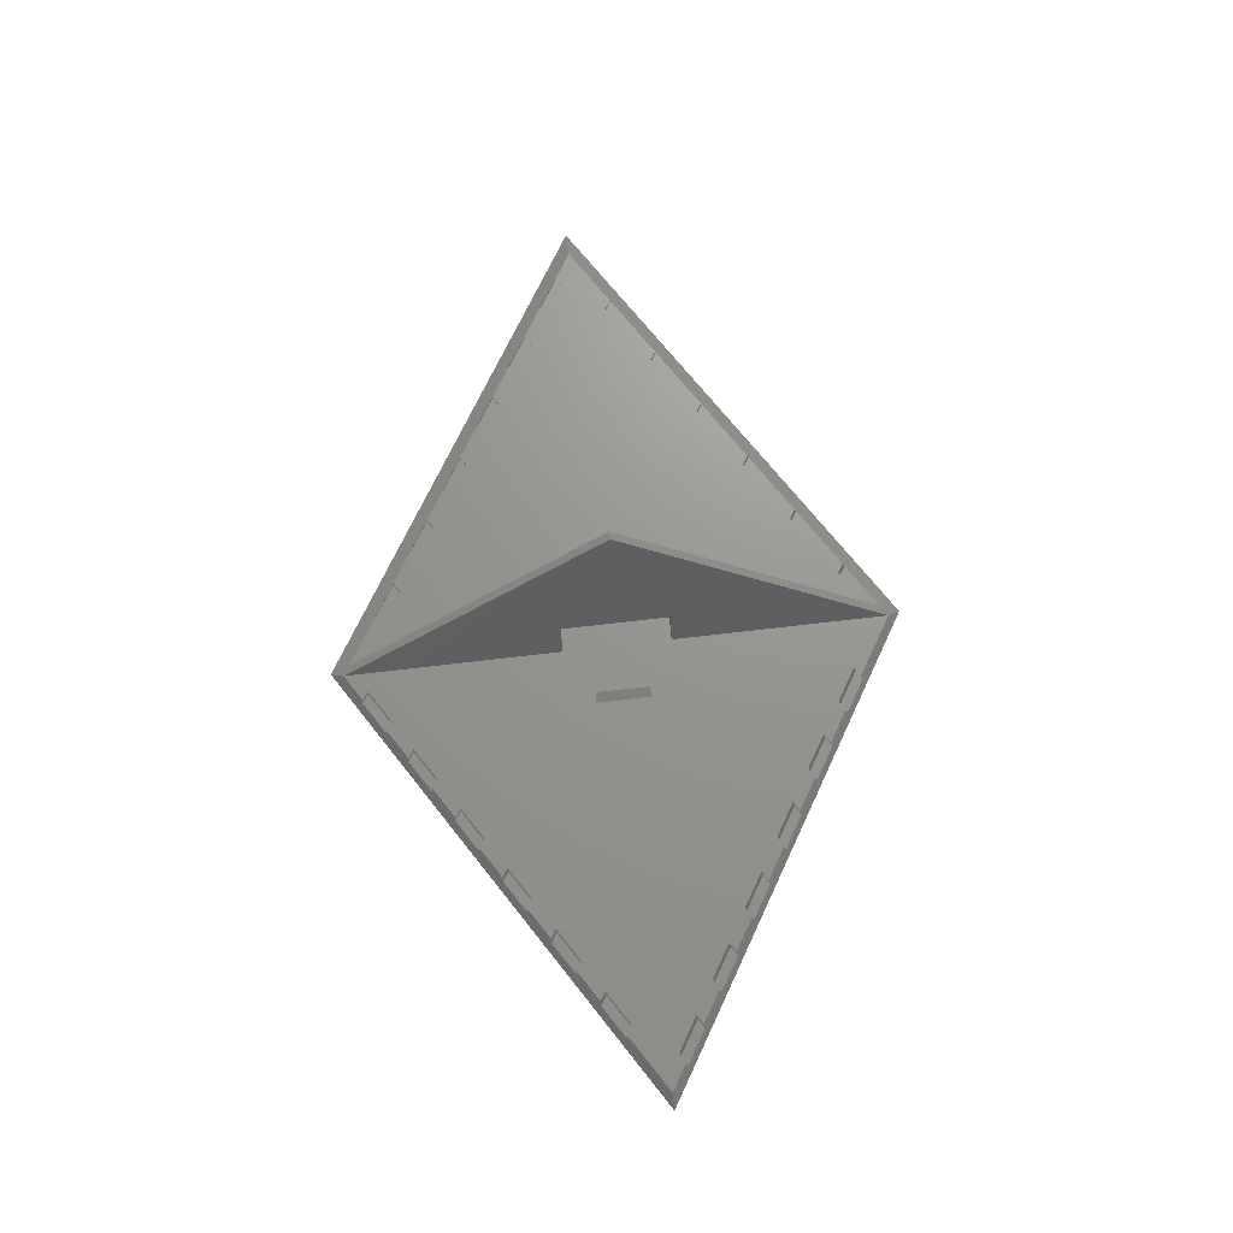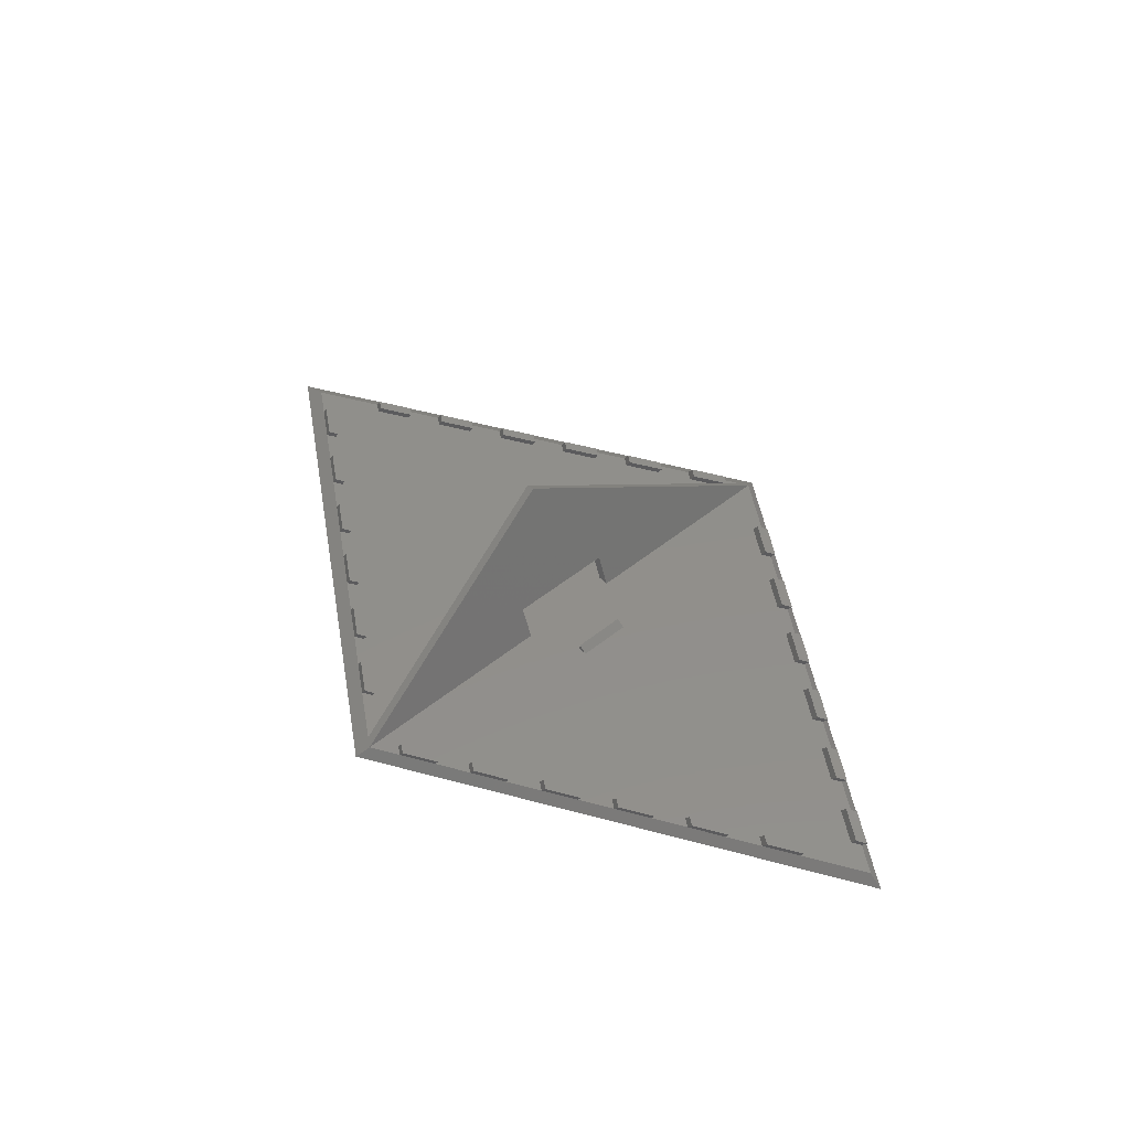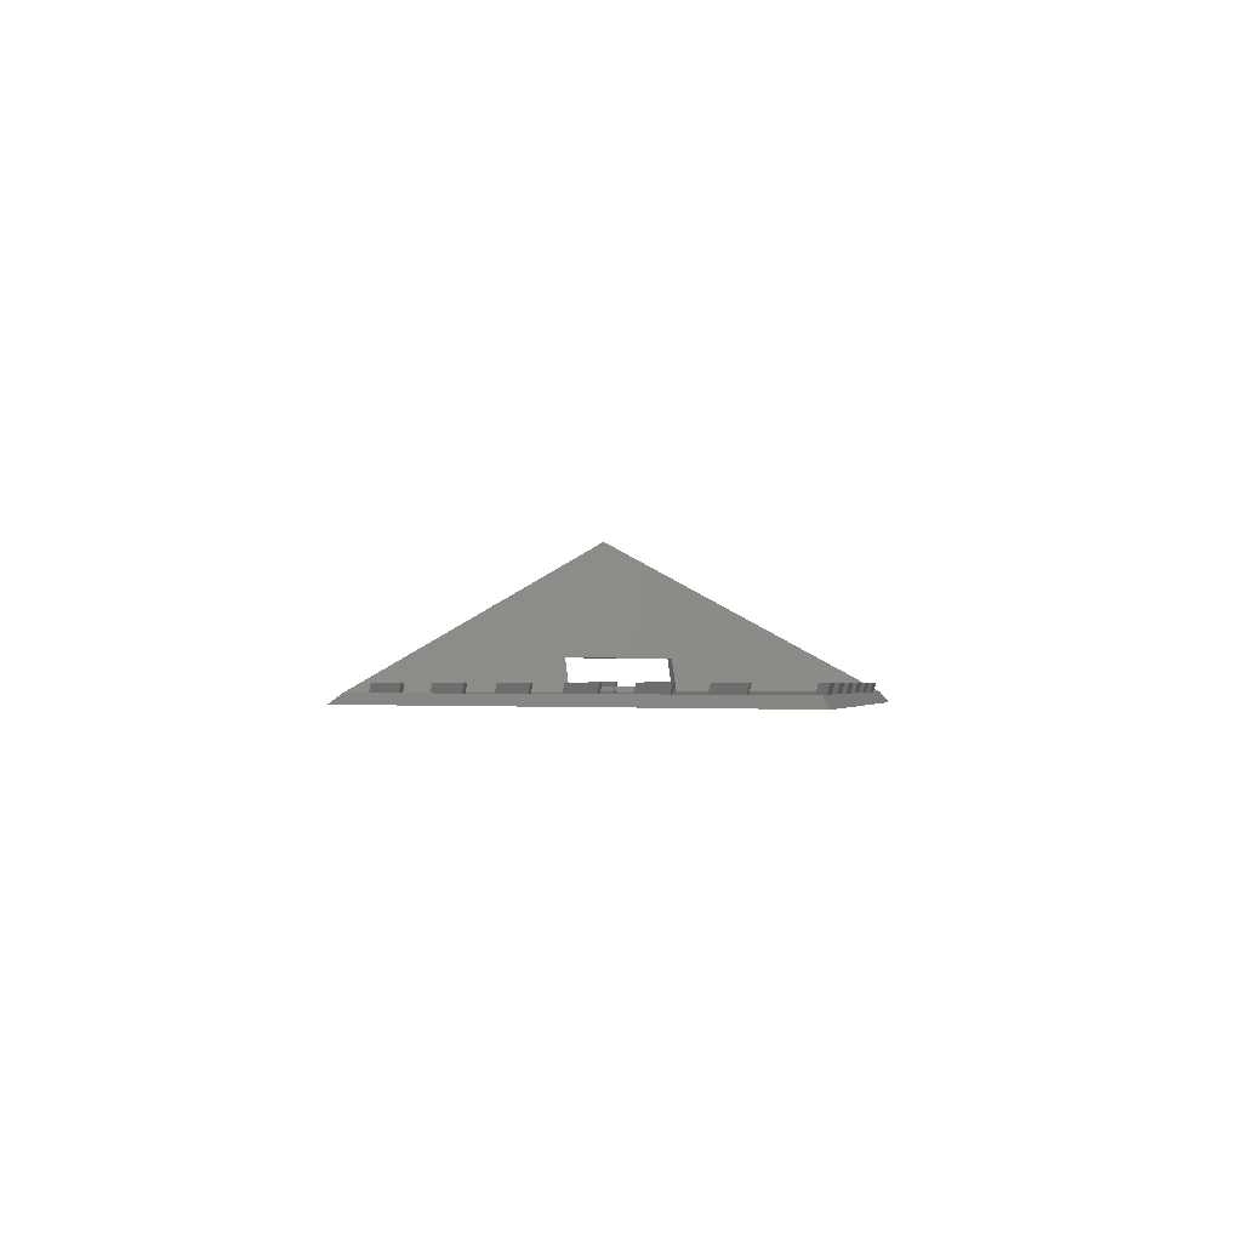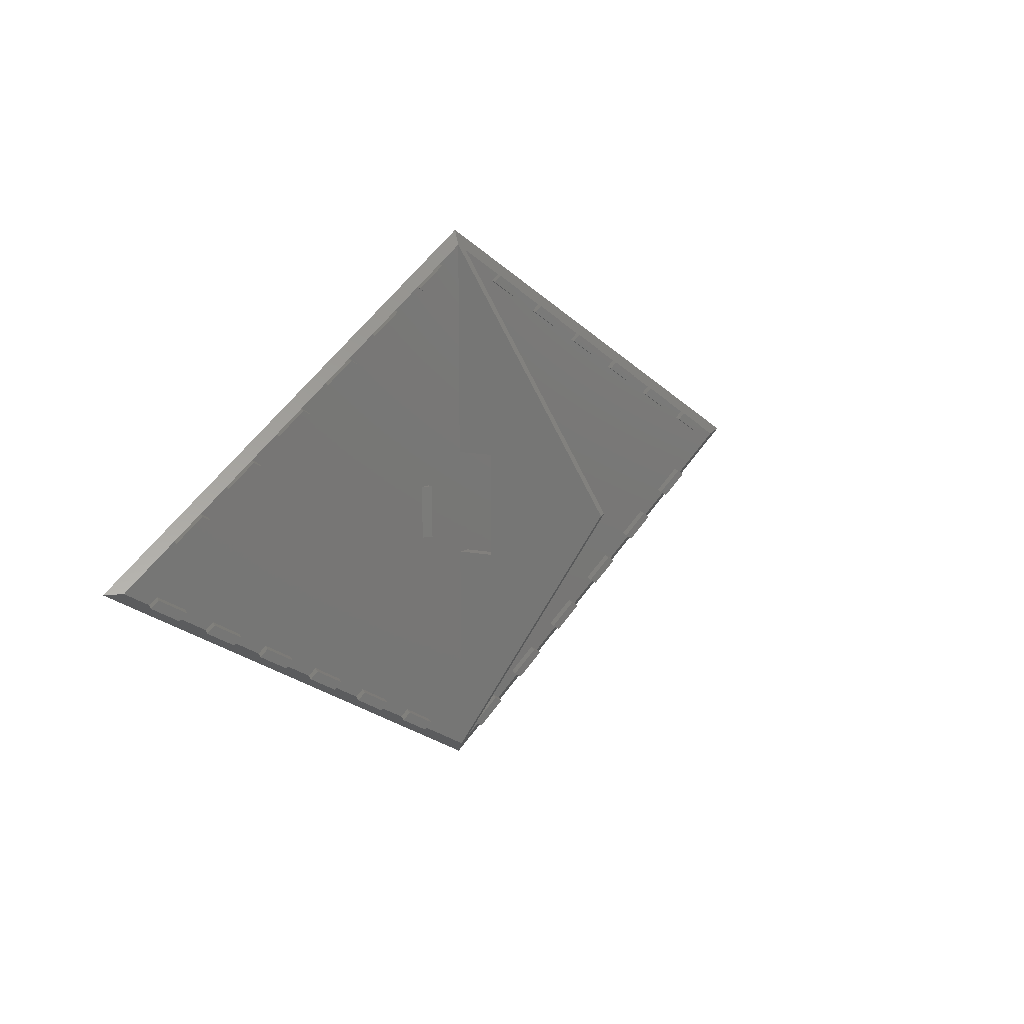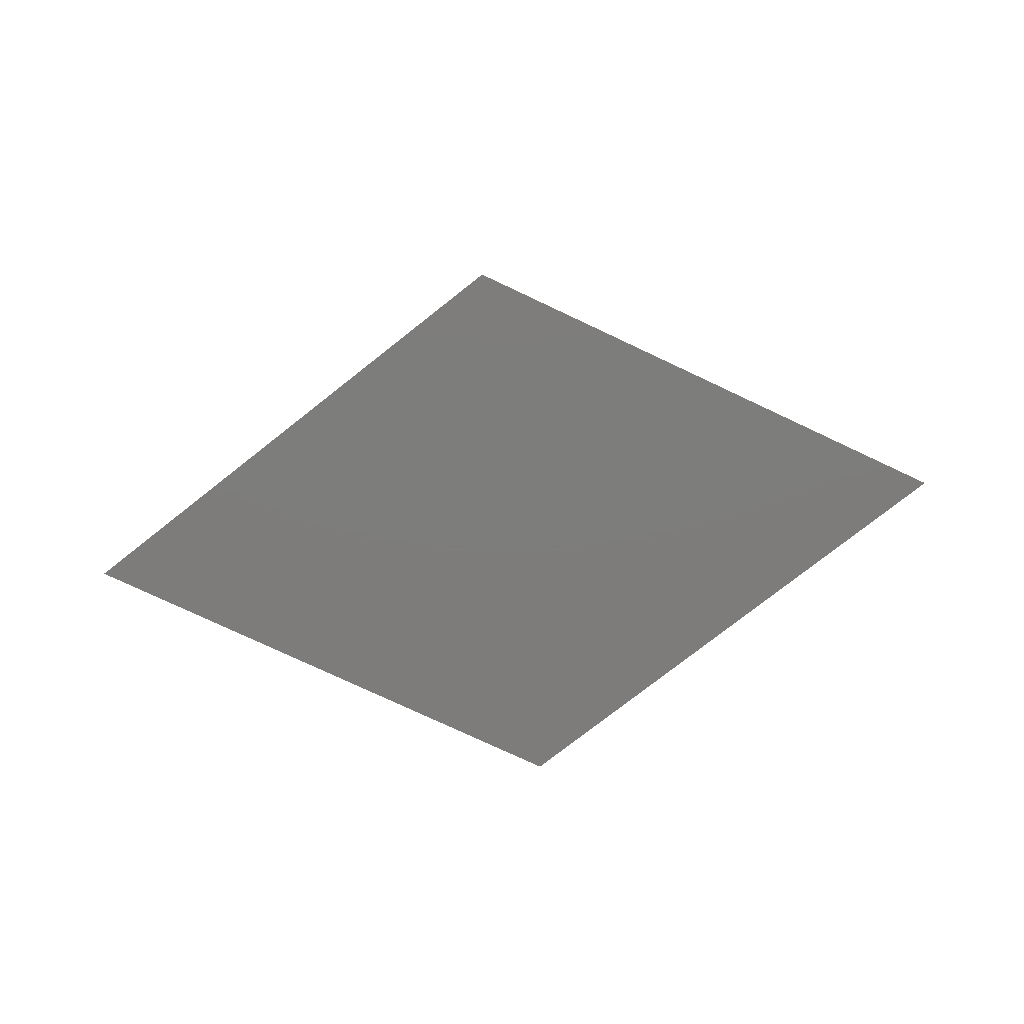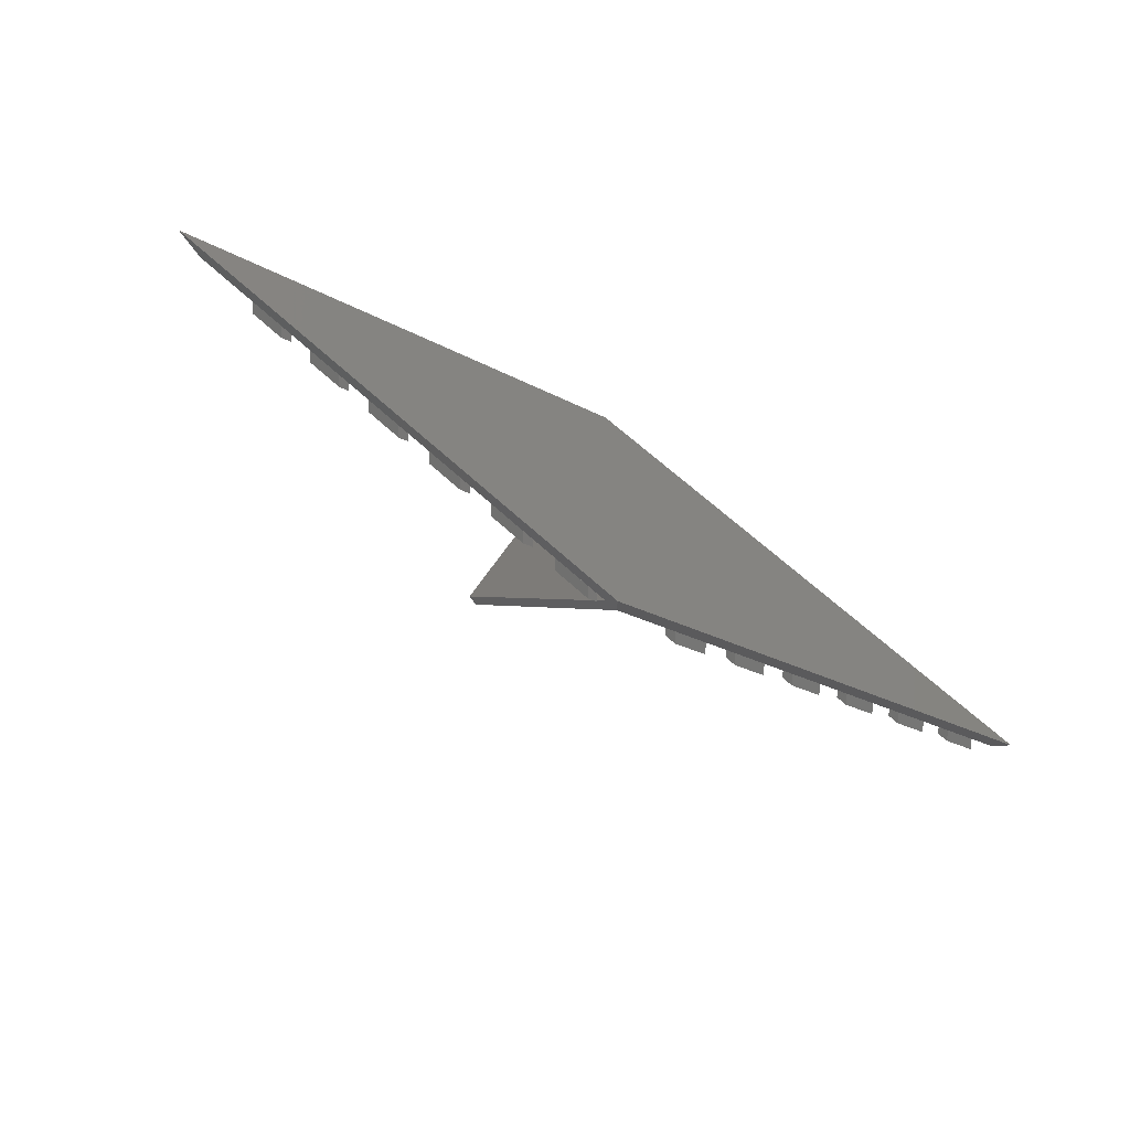
<metadata>
{"format":"stl","ext":"stl","renderer":"f3d","projection":"perspective","resolution":1024,"background":"white","views":[{"elev":70.6,"azim":-96.7,"up":"+Z"},{"elev":49.8,"azim":-131.6,"up":"+Z"},{"elev":-1.5,"azim":-110.2,"up":"+Z"},{"elev":15.0,"azim":-47.9,"up":"+Y"},{"elev":-76.3,"azim":6.5,"up":"+Z"},{"elev":-71.2,"azim":147.2,"up":"+Y"}]}
</metadata>
<code>
# stl→obj: 236 verts, 334 faces
v 0 105.1 0
v 170.1 0 0
v 0 -105.1 0
v -170.1 0 0
v 159.7 0 4
v -2.472 100.2 4
v -164.6 0 4
v -2.472 -100.2 4
v 1.528 -97.73 4
v 1.528 97.73 4
v 17.54 20 45.92
v 1.528 20 4
v 1.528 -20 4
v 17.54 -20 45.92
v 21.66 0 56.71
v 6.111 -20 16
v 6.111 20 16
v -2.472 20 4
v 14.05 20 47.26
v 14.05 -20 47.26
v -2.472 -20 4
v 18.17 0 58.04
v 2.111 -20 16
v 2.111 20 16
v 20 10 0
v 20 -10 0
v 20 -10 6
v 20 10 6
v 30 10 0
v 30 -10 0
v -30 10 0
v -30 -10 0
v -20 -10 6
v -20 10 6
v -20 10 0
v -20 -10 0
v 146 4.206 4
v 149.4 6.309 4
v 147.3 6.309 7.403
v 143.9 4.206 7.403
v 134.2 11.51 4
v 132.1 11.51 7.403
v 137.6 13.61 4
v 135.5 13.61 7.403
v 125.8 20.91 4
v 122.4 18.8 4
v 123.7 20.91 7.403
v 120.3 18.8 7.403
v 110.6 26.1 4
v 108.5 26.1 7.403
v 114 28.2 4
v 111.9 28.2 7.403
v 102.2 35.5 4
v 98.81 33.4 4
v 100.1 35.5 7.403
v 96.71 33.4 7.403
v 87 40.7 4
v 84.9 40.7 7.403
v 90.4 42.8 4
v 88.3 42.8 7.403
v 78.59 50.1 4
v 75.19 48 4
v 76.49 50.1 7.403
v 73.09 48 7.403
v 63.38 55.3 4
v 61.28 55.3 7.403
v 66.78 57.4 4
v 64.68 57.4 7.403
v 54.97 64.7 4
v 51.57 62.59 4
v 52.87 64.7 7.403
v 49.47 62.59 7.403
v 39.76 69.89 4
v 37.66 69.89 7.403
v 43.16 72 4
v 41.06 72 7.403
v 31.36 79.3 4
v 27.95 77.19 4
v 29.25 79.3 7.403
v 25.85 77.19 7.403
v 16.14 84.49 4
v 14.04 84.49 7.403
v 19.55 86.59 4
v 17.44 86.59 7.403
v 7.736 93.89 4
v 4.333 91.79 4
v 4.333 -91.79 4
v 7.736 -93.89 4
v 5.633 -93.89 7.403
v 2.23 -91.79 7.403
v 16.14 -84.49 4
v 14.04 -84.49 7.403
v 19.55 -86.59 4
v 17.44 -86.59 7.403
v 31.36 -79.3 4
v 27.95 -77.19 4
v 29.25 -79.3 7.403
v 25.85 -77.19 7.403
v 39.76 -69.89 4
v 37.66 -69.89 7.403
v 43.16 -72 4
v 41.06 -72 7.403
v 54.97 -64.7 4
v 51.57 -62.59 4
v 52.87 -64.7 7.403
v 49.47 -62.59 7.403
v 63.38 -55.3 4
v 61.28 -55.3 7.403
v 66.78 -57.4 4
v 64.68 -57.4 7.403
v 78.59 -50.1 4
v 75.19 -48 4
v 76.49 -50.1 7.403
v 73.09 -48 7.403
v 87 -40.7 4
v 84.9 -40.7 7.403
v 90.4 -42.8 4
v 88.3 -42.8 7.403
v 102.2 -35.5 4
v 98.81 -33.4 4
v 100.1 -35.5 7.403
v 96.71 -33.4 7.403
v 110.6 -26.1 4
v 108.5 -26.1 7.403
v 114 -28.2 4
v 111.9 -28.2 7.403
v 125.8 -20.91 4
v 122.4 -18.8 4
v 123.7 -20.91 7.403
v 120.3 -18.8 7.403
v 134.2 -11.51 4
v 132.1 -11.51 7.403
v 137.6 -13.61 4
v 135.5 -13.61 7.403
v 149.4 -6.309 4
v 146 -4.206 4
v -9.277 91.79 4
v -12.68 93.89 4
v -14.78 93.89 7.403
v -11.38 91.79 7.403
v -21.09 84.49 4
v -23.19 84.49 7.403
v -24.49 86.59 4
v -26.59 86.59 7.403
v -36.3 79.3 4
v -32.9 77.19 4
v -38.4 79.3 7.403
v -35 77.19 7.403
v -44.71 69.89 4
v -46.81 69.89 7.403
v -48.11 72 4
v -50.21 72 7.403
v -59.92 64.7 4
v -56.52 62.59 4
v -62.02 64.7 7.403
v -58.62 62.59 7.403
v -68.33 55.3 4
v -70.43 55.3 7.403
v -71.73 57.4 4
v -73.83 57.4 7.403
v -83.54 50.1 4
v -80.14 48 4
v -85.64 50.1 7.403
v -82.24 48 7.403
v -91.94 40.7 4
v -94.05 40.7 7.403
v -95.35 42.8 4
v -97.45 42.8 7.403
v -107.2 35.5 4
v -103.8 33.4 4
v -109.3 35.5 7.403
v -105.9 33.4 7.403
v -115.6 26.1 4
v -117.7 26.1 7.403
v -119 28.2 4
v -121.1 28.2 7.403
v -130.8 20.91 4
v -127.4 18.8 4
v -132.9 20.91 7.403
v -129.5 18.8 7.403
v -139.2 11.51 4
v -141.3 11.51 7.403
v -142.6 13.61 4
v -144.7 13.61 7.403
v -154.4 6.309 4
v -151 4.206 4
v -151 -4.206 4
v -154.4 -6.309 4
v -156.5 -6.309 7.403
v -153.1 -4.206 7.403
v -139.2 -11.51 4
v -141.3 -11.51 7.403
v -142.6 -13.61 4
v -144.7 -13.61 7.403
v -130.8 -20.91 4
v -127.4 -18.8 4
v -132.9 -20.91 7.403
v -129.5 -18.8 7.403
v -115.6 -26.1 4
v -117.7 -26.1 7.403
v -119 -28.2 4
v -121.1 -28.2 7.403
v -107.2 -35.5 4
v -103.8 -33.4 4
v -109.3 -35.5 7.403
v -105.9 -33.4 7.403
v -91.94 -40.7 4
v -94.05 -40.7 7.403
v -95.35 -42.8 4
v -97.45 -42.8 7.403
v -83.54 -50.1 4
v -80.14 -48 4
v -85.64 -50.1 7.403
v -82.24 -48 7.403
v -68.33 -55.3 4
v -70.43 -55.3 7.403
v -71.73 -57.4 4
v -73.83 -57.4 7.403
v -59.92 -64.7 4
v -56.52 -62.59 4
v -62.02 -64.7 7.403
v -58.62 -62.59 7.403
v -44.71 -69.89 4
v -46.81 -69.89 7.403
v -48.11 -72 4
v -50.21 -72 7.403
v -36.3 -79.3 4
v -32.9 -77.19 4
v -38.4 -79.3 7.403
v -35 -77.19 7.403
v -21.09 -84.49 4
v -23.19 -84.49 7.403
v -24.49 -86.59 4
v -26.59 -86.59 7.403
v -12.68 -93.89 4
v -9.277 -91.79 4
f 1 2 3
f 4 1 3
f 5 2 1
f 6 5 1
f 6 1 4
f 7 6 4
f 7 4 3
f 8 7 3
f 8 3 2
f 5 8 2
f 9 5 10
f 8 6 7
f 10 11 12
f 9 13 14
f 15 14 11
f 16 11 14
f 17 11 16
f 6 18 19
f 8 20 21
f 22 19 20
f 23 20 19
f 24 23 19
f 13 21 23
f 13 23 16
f 18 12 17
f 18 17 24
f 21 13 12
f 21 12 18
f 23 24 17
f 23 17 16
f 6 22 10
f 15 10 22
f 8 9 15
f 22 8 15
f 25 26 27
f 25 27 28
f 25 28 29
f 26 27 30
f 27 30 28
f 28 30 29
f 31 32 33
f 31 33 34
f 31 34 35
f 32 33 36
f 33 36 34
f 34 36 35
f 37 38 39
f 37 39 40
f 37 40 41
f 40 42 41
f 38 43 39
f 39 43 44
f 41 42 44
f 41 44 43
f 40 39 44
f 40 44 42
f 41 43 45
f 41 45 46
f 46 45 47
f 46 47 48
f 46 48 49
f 48 50 49
f 45 51 47
f 47 51 52
f 49 50 52
f 49 52 51
f 48 47 52
f 48 52 50
f 49 51 53
f 49 53 54
f 54 53 55
f 54 55 56
f 54 56 57
f 56 58 57
f 53 59 55
f 55 59 60
f 57 58 60
f 57 60 59
f 56 55 60
f 56 60 58
f 57 59 61
f 57 61 62
f 62 61 63
f 62 63 64
f 62 64 65
f 64 66 65
f 61 67 63
f 63 67 68
f 65 66 68
f 65 68 67
f 64 63 68
f 64 68 66
f 65 67 69
f 65 69 70
f 70 69 71
f 70 71 72
f 70 72 73
f 72 74 73
f 69 75 71
f 71 75 76
f 73 74 76
f 73 76 75
f 72 71 76
f 72 76 74
f 73 75 77
f 73 77 78
f 78 77 79
f 78 79 80
f 78 80 81
f 80 82 81
f 77 83 79
f 79 83 84
f 81 82 84
f 81 84 83
f 80 79 84
f 80 84 82
f 81 83 85
f 81 85 86
f 87 88 89
f 87 89 90
f 87 90 91
f 90 92 91
f 88 93 89
f 89 93 94
f 91 92 94
f 91 94 93
f 90 89 94
f 90 94 92
f 91 93 95
f 91 95 96
f 96 95 97
f 96 97 98
f 96 98 99
f 98 100 99
f 95 101 97
f 97 101 102
f 99 100 102
f 99 102 101
f 98 97 102
f 98 102 100
f 99 101 103
f 99 103 104
f 104 103 105
f 104 105 106
f 104 106 107
f 106 108 107
f 103 109 105
f 105 109 110
f 107 108 110
f 107 110 109
f 106 105 110
f 106 110 108
f 107 109 111
f 107 111 112
f 112 111 113
f 112 113 114
f 112 114 115
f 114 116 115
f 111 117 113
f 113 117 118
f 115 116 118
f 115 118 117
f 114 113 118
f 114 118 116
f 115 117 119
f 115 119 120
f 120 119 121
f 120 121 122
f 120 122 123
f 122 124 123
f 119 125 121
f 121 125 126
f 123 124 126
f 123 126 125
f 122 121 126
f 122 126 124
f 123 125 127
f 123 127 128
f 128 127 129
f 128 129 130
f 128 130 131
f 130 132 131
f 127 133 129
f 129 133 134
f 131 132 134
f 131 134 133
f 130 129 134
f 130 134 132
f 131 133 135
f 131 135 136
f 137 138 139
f 137 139 140
f 137 140 141
f 140 142 141
f 138 143 139
f 139 143 144
f 141 142 144
f 141 144 143
f 140 139 144
f 140 144 142
f 141 143 145
f 141 145 146
f 146 145 147
f 146 147 148
f 146 148 149
f 148 150 149
f 145 151 147
f 147 151 152
f 149 150 152
f 149 152 151
f 148 147 152
f 148 152 150
f 149 151 153
f 149 153 154
f 154 153 155
f 154 155 156
f 154 156 157
f 156 158 157
f 153 159 155
f 155 159 160
f 157 158 160
f 157 160 159
f 156 155 160
f 156 160 158
f 157 159 161
f 157 161 162
f 162 161 163
f 162 163 164
f 162 164 165
f 164 166 165
f 161 167 163
f 163 167 168
f 165 166 168
f 165 168 167
f 164 163 168
f 164 168 166
f 165 167 169
f 165 169 170
f 170 169 171
f 170 171 172
f 170 172 173
f 172 174 173
f 169 175 171
f 171 175 176
f 173 174 176
f 173 176 175
f 172 171 176
f 172 176 174
f 173 175 177
f 173 177 178
f 178 177 179
f 178 179 180
f 178 180 181
f 180 182 181
f 177 183 179
f 179 183 184
f 181 182 184
f 181 184 183
f 180 179 184
f 180 184 182
f 181 183 185
f 181 185 186
f 187 188 189
f 187 189 190
f 187 190 191
f 190 192 191
f 188 193 189
f 189 193 194
f 191 192 194
f 191 194 193
f 190 189 194
f 190 194 192
f 191 193 195
f 191 195 196
f 196 195 197
f 196 197 198
f 196 198 199
f 198 200 199
f 195 201 197
f 197 201 202
f 199 200 202
f 199 202 201
f 198 197 202
f 198 202 200
f 199 201 203
f 199 203 204
f 204 203 205
f 204 205 206
f 204 206 207
f 206 208 207
f 203 209 205
f 205 209 210
f 207 208 210
f 207 210 209
f 206 205 210
f 206 210 208
f 207 209 211
f 207 211 212
f 212 211 213
f 212 213 214
f 212 214 215
f 214 216 215
f 211 217 213
f 213 217 218
f 215 216 218
f 215 218 217
f 214 213 218
f 214 218 216
f 215 217 219
f 215 219 220
f 220 219 221
f 220 221 222
f 220 222 223
f 222 224 223
f 219 225 221
f 221 225 226
f 223 224 226
f 223 226 225
f 222 221 226
f 222 226 224
f 223 225 227
f 223 227 228
f 228 227 229
f 228 229 230
f 228 230 231
f 230 232 231
f 227 233 229
f 229 233 234
f 231 232 234
f 231 234 233
f 230 229 234
f 230 234 232
f 231 233 235
f 231 235 236

</code>
